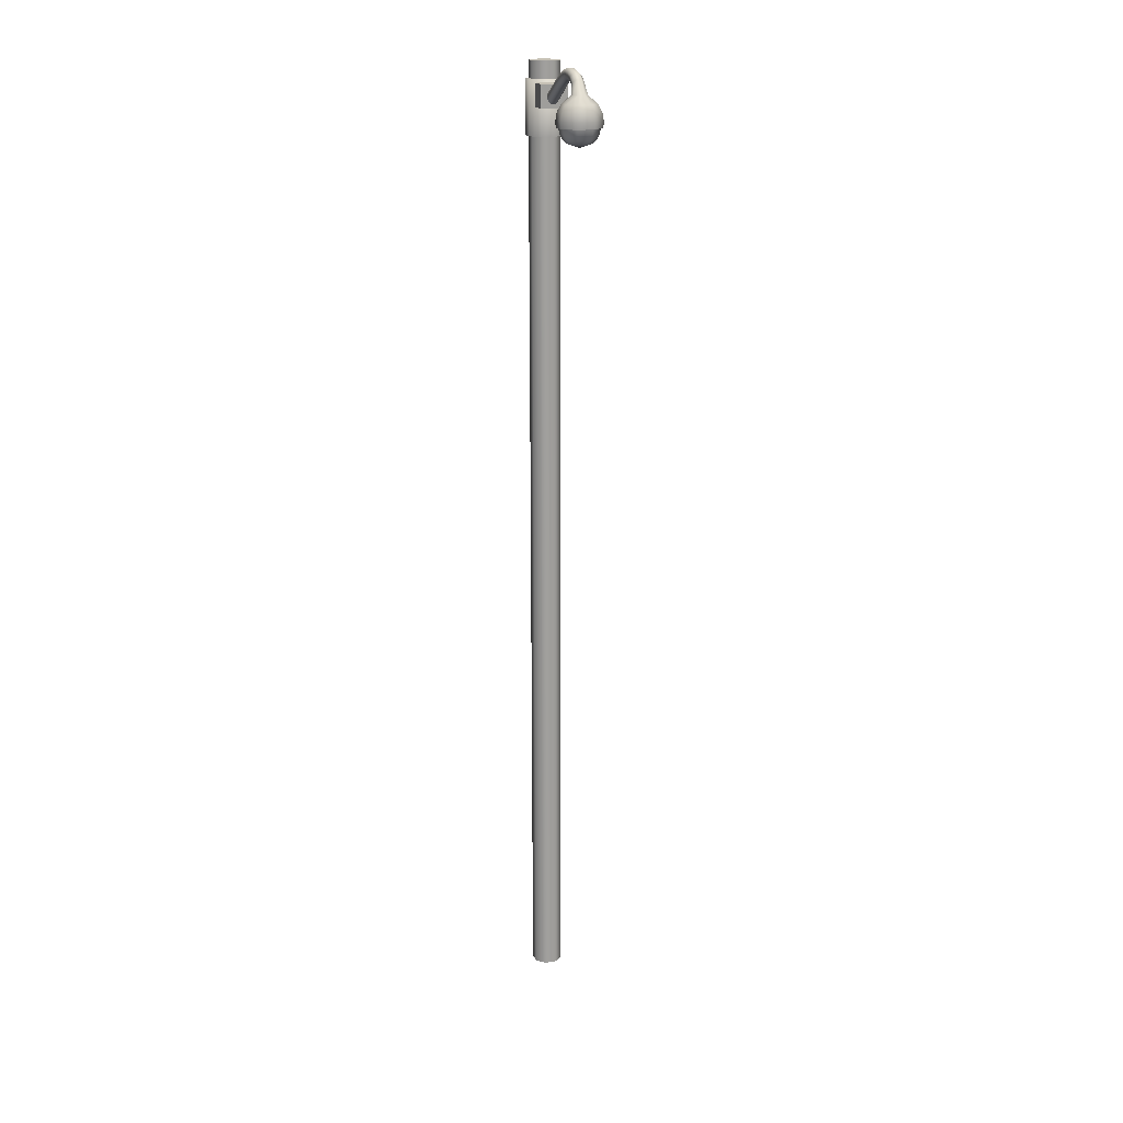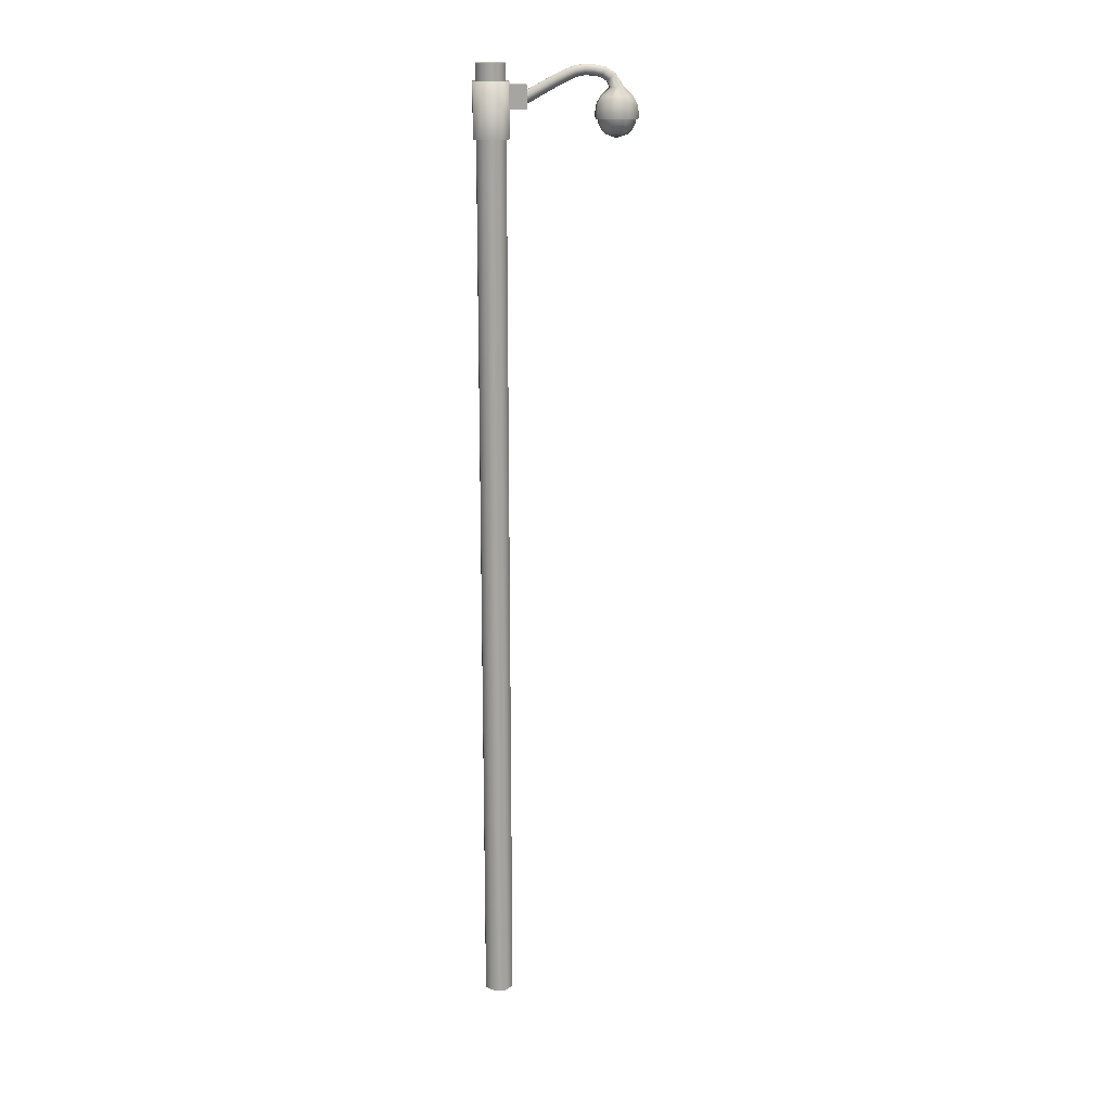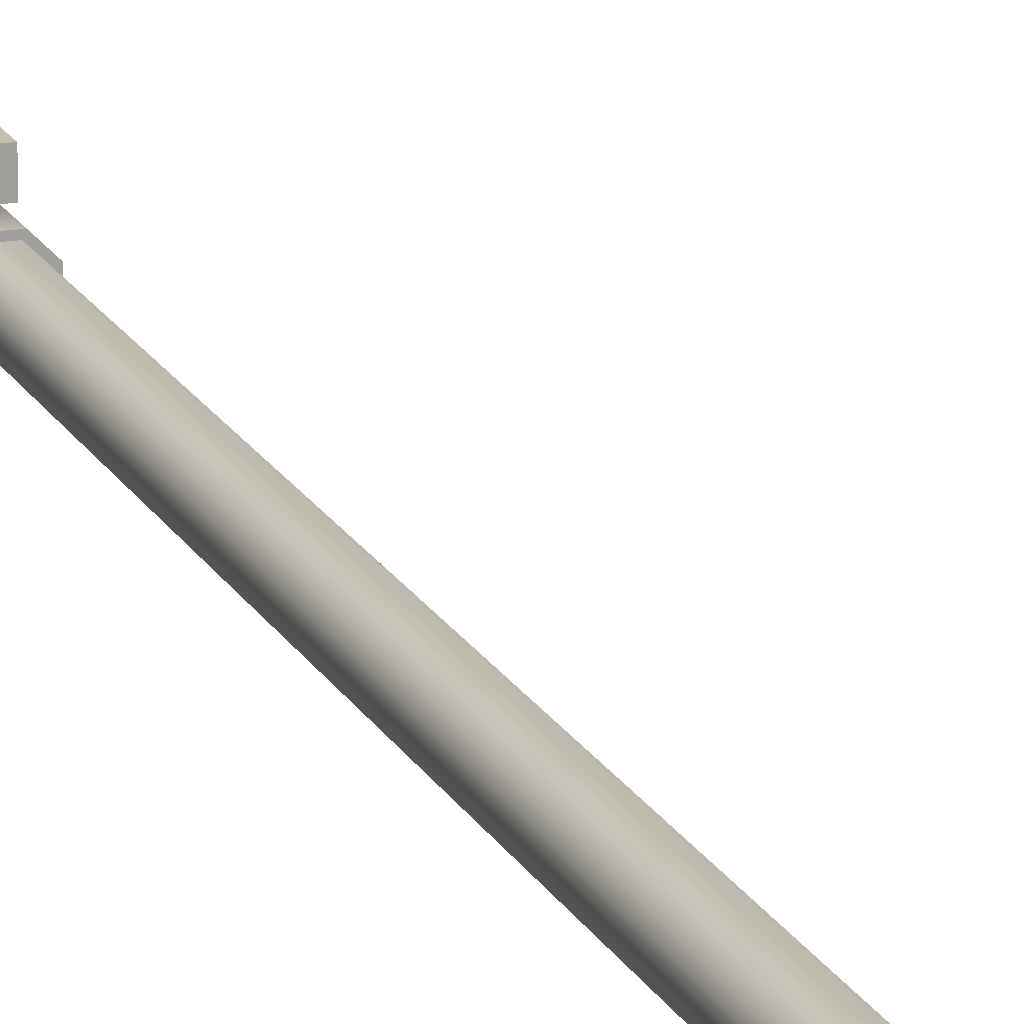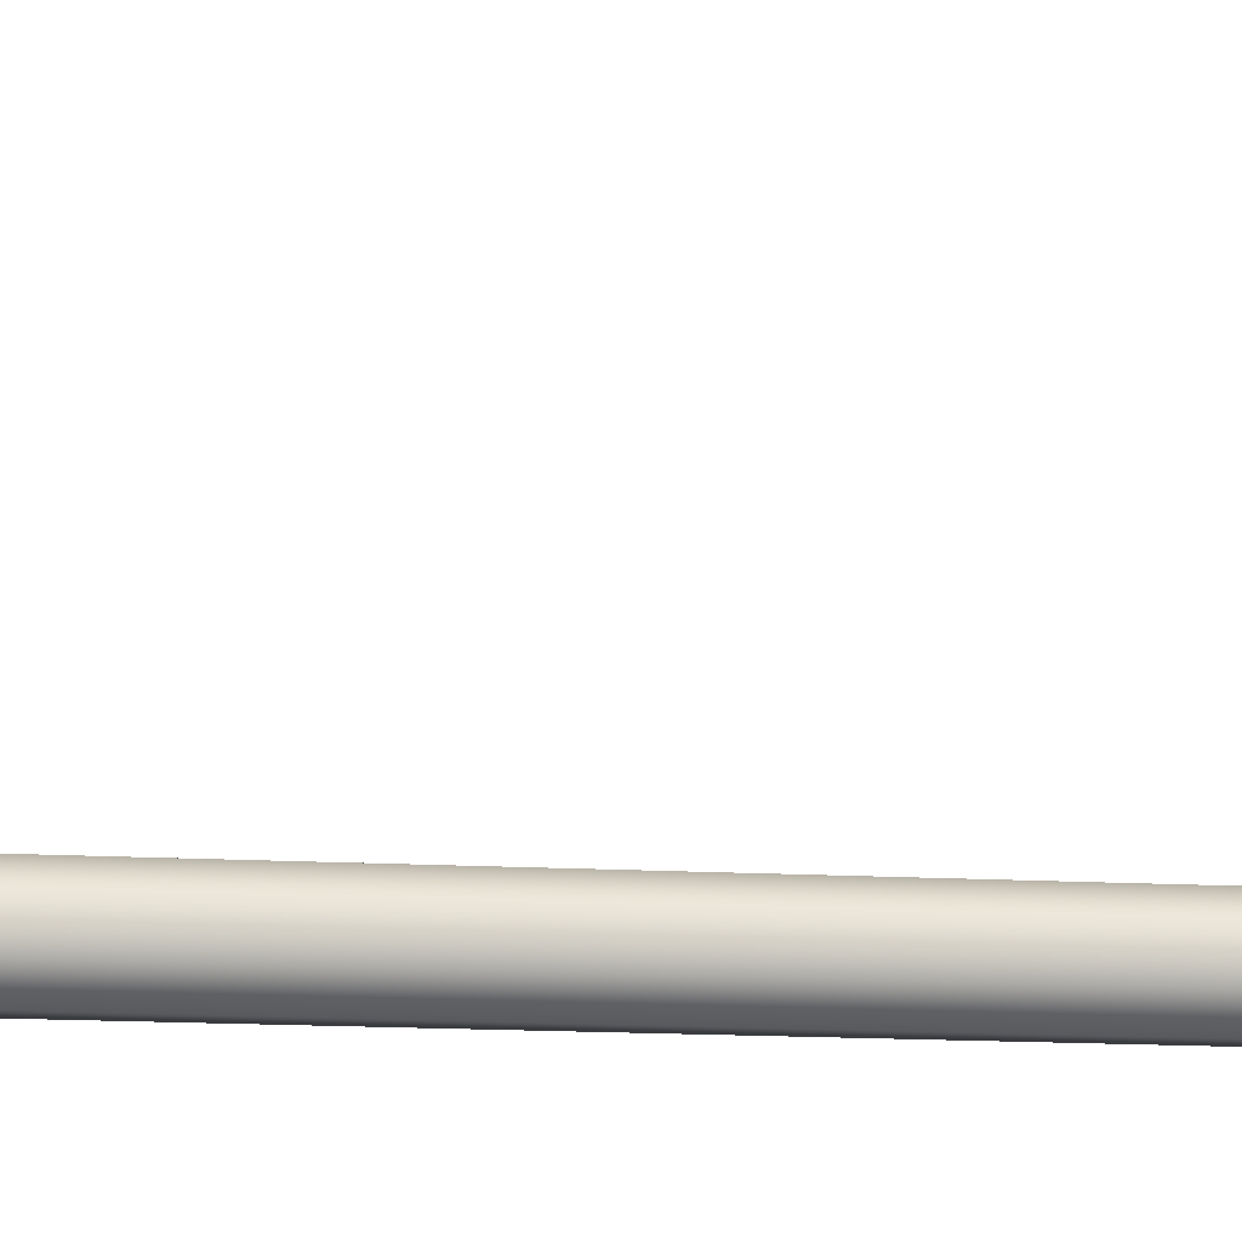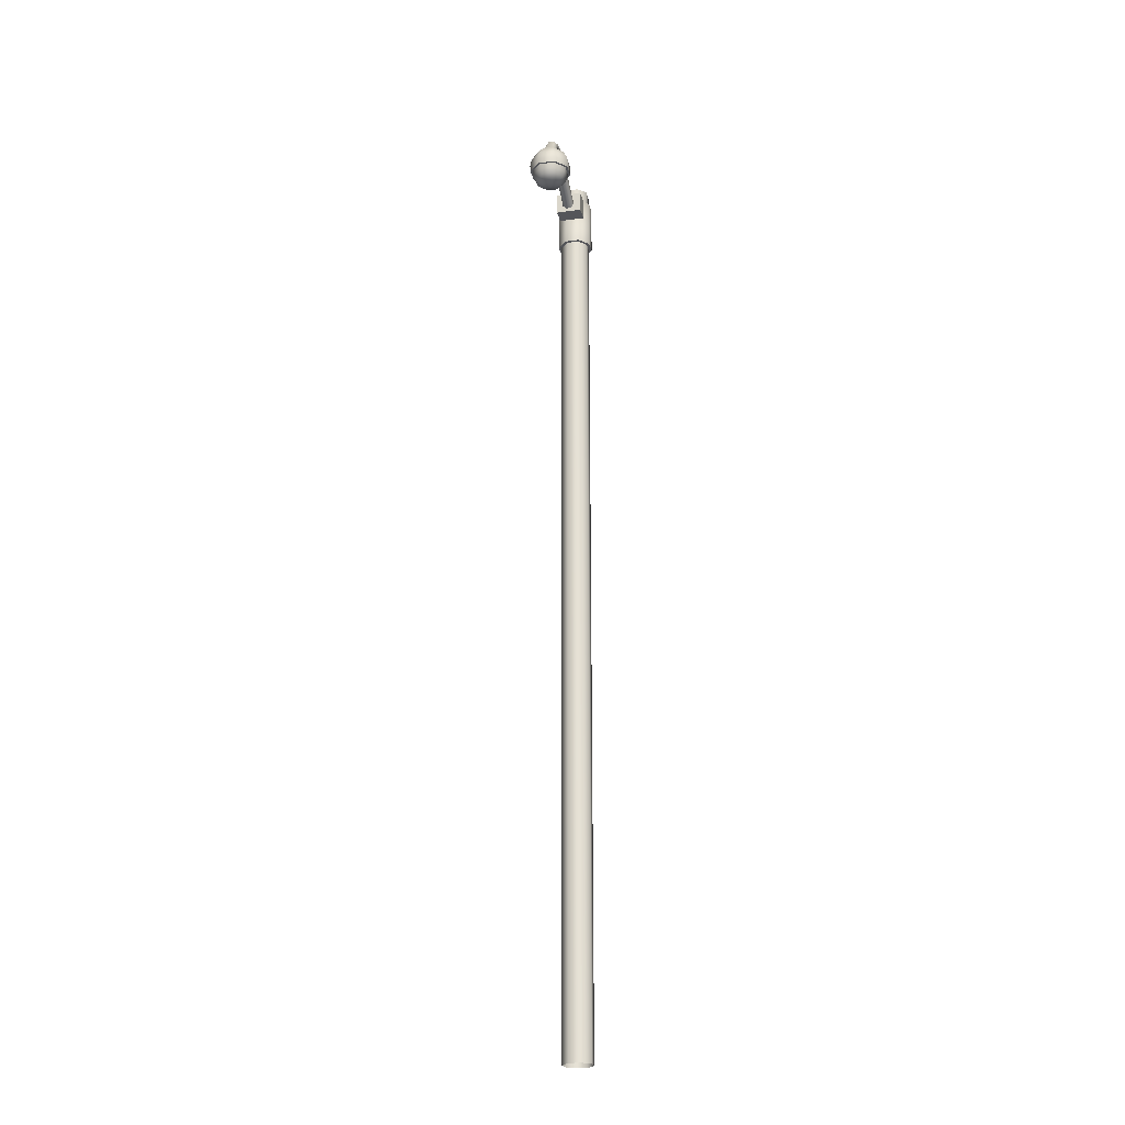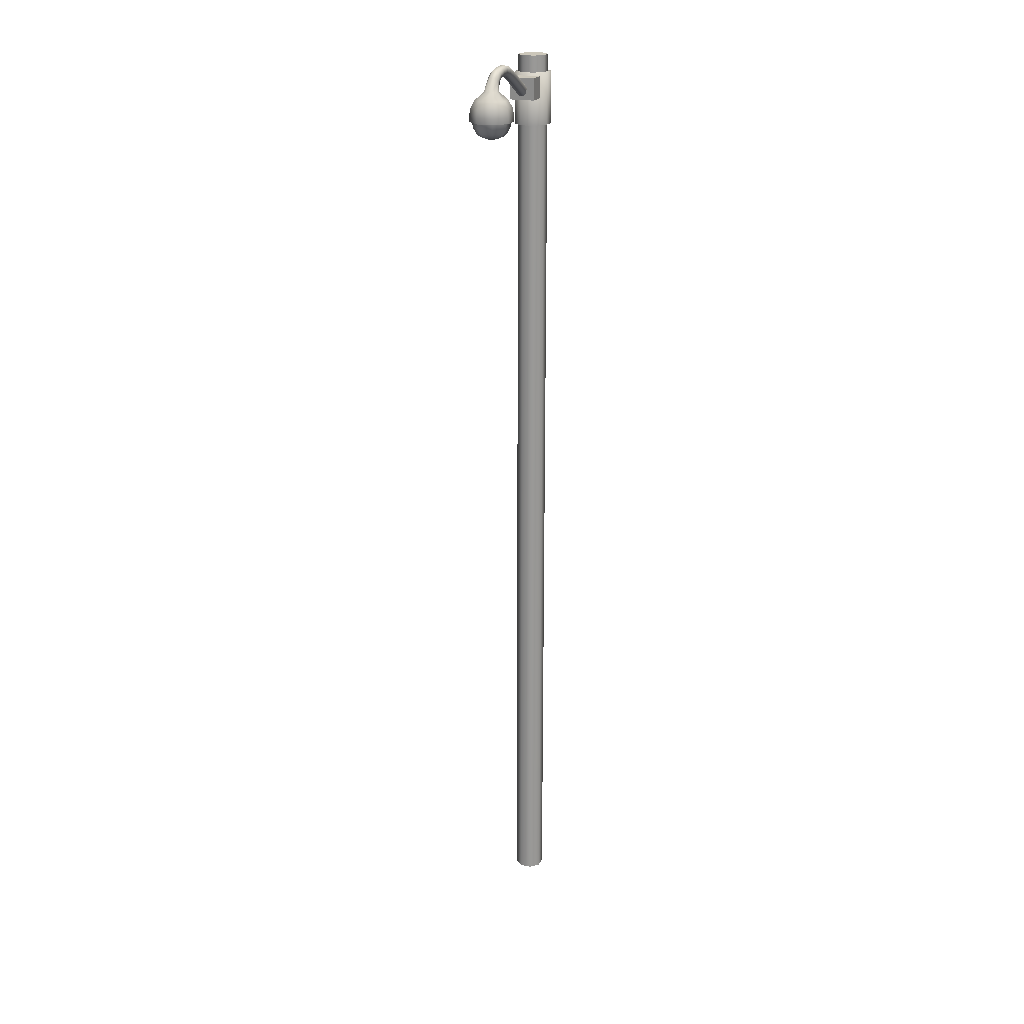
<metadata>
{"format":"obj","ext":"obj","renderer":"f3d","projection":"perspective","resolution":1024,"background":"white","views":[{"elev":18.7,"azim":-16.2,"up":"+Y"},{"elev":16.4,"azim":-93.3,"up":"+Y"},{"elev":17.5,"azim":-19.5,"up":"+Z"},{"elev":-8.7,"azim":-101.6,"up":"+Z"},{"elev":-24.6,"azim":12.9,"up":"+Y"},{"elev":21.5,"azim":20.0,"up":"+Y"}]}
</metadata>
<code>
o Light-01
v 0.03963 5.105 -0.09904
v -0.042 5.105 -0.09806
v -0.09904 5.105 -0.03964
v -0.09806 5.105 0.042
v -0.03963 5.105 0.09903
v 0.042 5.105 0.09805
v 0.09904 5.105 0.03963
v 0.09806 5.105 -0.042
v 0.09806 5.105 -0.042
v 0.09904 5.105 0.03963
v 0.042 5.105 0.09805
v -0.03963 5.105 0.09903
v -0.09806 5.105 0.042
v -0.09904 5.105 -0.03964
v -0.042 5.105 -0.09806
v 0.03963 5.105 -0.09904
v -0.07535 5.266 0.09471
v -0.07535 5.392 0.09471
v 0.07539 5.266 0.09471
v 0.07539 5.392 0.09471
v -0.07535 5.266 0.1917
v -0.07535 5.392 0.1917
v 0.07539 5.266 0.1917
v 0.07539 5.392 0.1917
v -0.01966 5.376 0.7182
v 0.01279 5.376 0.7178
v -0.05254 5.21 0.5671
v 0.1096 5.21 0.6312
v -0.04328 5.376 0.6637
v -0.04289 5.376 0.6958
v 0.09806 5.409 -0.042
v 0.09904 5.409 0.03963
v 0.042 5.409 0.09805
v -0.03963 5.409 0.09903
v -0.09806 5.409 0.042
v -0.09904 5.409 -0.03964
v -0.042 5.409 -0.09806
v 0.03963 5.409 -0.09904
v -0.1174 5.21 0.7273
v -0.1186 5.21 0.6339
v 0.1108 5.21 0.7246
v 0.01185 5.376 0.6404
v 0.03507 5.376 0.6628
v 0.0394 5.21 0.7792
v -0.106 5.21 0.6389
v 0.03696 5.21 0.5784
v 0.09702 5.21 0.6366
v -0.04085 5.33 0.5941
v -0.05334 5.244 0.5653
v -0.05016 5.29 0.5726
v -0.1205 5.244 0.6332
v -0.091 5.33 0.6448
v -0.113 5.29 0.6362
v 0.03303 5.33 0.7645
v 0.04552 5.244 0.7933
v 0.04234 5.29 0.786
v 0.04274 5.244 0.5641
v 0.03095 5.33 0.5932
v 0.03974 5.29 0.5715
v -0.09014 5.33 0.7158
v -0.1193 5.244 0.7281
v -0.1119 5.29 0.725
v -0.05055 5.244 0.7944
v -0.03877 5.33 0.7653
v -0.04755 5.29 0.787
v 0.08319 5.33 0.7137
v 0.1126 5.244 0.7254
v 0.1051 5.29 0.7224
v 0.1115 5.244 0.6305
v 0.08232 5.33 0.6428
v 0.1041 5.29 0.6336
v -0.003909 5.108 0.6793
v -0.06573 5.129 0.7054
v -0.1003 5.181 0.7201
v -0.08591 5.151 0.714
v -0.06635 5.129 0.6546
v -0.08673 5.151 0.6465
v -0.1013 5.181 0.6408
v 0.05791 5.129 0.6531
v 0.09248 5.181 0.6385
v 0.07809 5.151 0.6446
v 0.05853 5.129 0.704
v 0.07891 5.151 0.712
v 0.09344 5.181 0.7178
v 0.02257 5.129 0.7404
v 0.03122 5.151 0.7603
v 0.03738 5.181 0.7745
v -0.03039 5.129 0.6182
v -0.04519 5.181 0.5841
v -0.03904 5.151 0.5983
v 0.02108 5.129 0.6176
v 0.02924 5.151 0.5975
v 0.03505 5.181 0.5831
v -0.0289 5.129 0.741
v -0.04287 5.181 0.7755
v -0.03705 5.151 0.7611
v 0.08064 -0 -0.03454
v 0.08145 0 0.0326
v 0.03454 0 0.08064
v -0.0326 0 0.08145
v -0.08064 0 0.03454
v -0.08145 -0 -0.0326
v -0.03454 -0 -0.08064
v 0.0326 -0 -0.08145
v 0.08064 5.505 -0.03454
v 0.08145 5.505 0.0326
v 0.03454 5.505 0.08064
v -0.0326 5.505 0.08145
v -0.08064 5.505 0.03454
v -0.08145 5.505 -0.0326
v -0.03454 5.505 -0.08064
v 0.0326 5.505 -0.08145
v 0.08064 5.505 -0.03454
v 0.08145 5.505 0.0326
v 0.03454 5.505 0.08064
v -0.0326 5.505 0.08145
v -0.08064 5.505 0.03454
v -0.08145 5.505 -0.0326
v -0.03454 5.505 -0.08064
v 0.0326 5.505 -0.08145
v 0.04198 5.21 0.566
v 0.04472 5.21 0.7914
v -0.0498 5.21 0.7926
v -0.04478 5.21 0.7802
v 0.09803 5.21 0.7196
v -0.105 5.21 0.7221
v -0.04714 5.21 0.5796
v 0.02855 5.303 0.1803
v 0.02888 5.326 0.1664
v 0.009996 5.343 0.1564
v -0.01703 5.343 0.1562
v -0.03637 5.327 0.166
v -0.03669 5.304 0.1799
v -0.01781 5.287 0.1899
v 0.009212 5.287 0.1901
v 0.03546 5.376 0.6948
v -0.02061 5.376 0.6408
v 0.02765 5.399 0.3539
v 0.02677 5.429 0.4162
v 0.02589 5.446 0.4577
v 0.02549 5.456 0.505
v 0.02589 5.453 0.5509
v 0.02677 5.444 0.5986
v 0.02765 5.421 0.635
v 0.02797 5.422 0.3423
v 0.02708 5.453 0.4067
v 0.02619 5.47 0.4513
v 0.02579 5.48 0.5039
v 0.02619 5.477 0.5556
v 0.02708 5.466 0.6119
v 0.02797 5.437 0.6559
v 0.00961 5.439 0.3341
v 0.009233 5.47 0.3998
v 0.008857 5.487 0.4466
v 0.008686 5.498 0.503
v 0.008857 5.495 0.559
v 0.009233 5.481 0.6214
v 0.00961 5.448 0.6708
v -0.01667 5.44 0.3339
v -0.01631 5.47 0.3997
v -0.01596 5.488 0.4466
v -0.01579 5.498 0.503
v -0.01596 5.495 0.559
v -0.01631 5.482 0.6216
v -0.01667 5.449 0.6711
v -0.03547 5.423 0.342
v -0.03459 5.454 0.4064
v -0.03371 5.471 0.4511
v -0.03331 5.481 0.5038
v -0.03371 5.478 0.5558
v -0.03459 5.466 0.6123
v -0.03547 5.438 0.6565
v -0.03578 5.4 0.3535
v -0.0349 5.43 0.416
v -0.03401 5.447 0.4576
v -0.03361 5.456 0.505
v -0.03401 5.453 0.5511
v -0.0349 5.445 0.5989
v -0.03578 5.422 0.6356
v -0.01743 5.383 0.3618
v -0.01705 5.413 0.4228
v -0.01667 5.43 0.4622
v -0.0165 5.439 0.5058
v -0.01667 5.436 0.5477
v -0.01705 5.429 0.5894
v -0.01743 5.41 0.6206
v 0.008848 5.41 0.6204
v 0.008492 5.429 0.5892
v 0.008137 5.436 0.5476
v 0.007976 5.439 0.5058
v 0.008137 5.43 0.4623
v 0.008492 5.413 0.4229
v 0.008848 5.382 0.3619
v -0.05254 5.21 0.5671
v 0.1096 5.21 0.6312
v -0.1174 5.21 0.7273
v -0.1186 5.21 0.6339
v 0.1108 5.21 0.7246
v 0.0394 5.21 0.7792
v -0.106 5.21 0.6389
v 0.03696 5.21 0.5784
v 0.09702 5.21 0.6366
v 0.04198 5.21 0.566
v 0.04472 5.21 0.7914
v -0.0498 5.21 0.7926
v -0.04478 5.21 0.7802
v 0.09803 5.21 0.7196
v -0.105 5.21 0.7221
v -0.04714 5.21 0.5796
f 1 2 37 38
f 9 10 11 12 13 14 15 16
f 17 18 20 19
f 19 20 24 23
f 23 24 22 21
f 21 22 18 17
f 19 23 21 17
f 24 20 18 22
f 31 38 37 36 35 34 33 32
f 3 4 35 36
f 5 6 33 34
f 7 8 31 32
f 8 1 38 31
f 2 3 36 37
f 4 5 34 35
f 6 7 32 33
f 30 29 52 60
f 61 51 40 39
f 57 69 28 121
f 29 137 48 52
f 136 26 54 66
f 42 43 70 58
f 43 136 66 70
f 187 144 43 42
f 69 67 41 28
f 63 61 39 123
f 25 30 60 64
f 55 63 123 122
f 49 57 121 27
f 67 55 122 41
f 51 49 27 40
f 26 25 64 54
f 67 69 71 68
f 68 71 70 66
f 61 63 65 62
f 62 65 64 60
f 69 57 59 71
f 71 59 58 70
f 55 67 68 56
f 56 68 66 54
f 49 51 53 50
f 50 53 52 48
f 63 55 56 65
f 65 56 54 64
f 57 49 50 59
f 59 50 48 58
f 51 61 62 53
f 53 62 60 52
f 137 42 58 48
f 144 151 136 43
f 151 158 26 136
f 158 165 25 26
f 165 172 30 25
f 172 179 29 30
f 179 186 137 29
f 186 187 42 137
f 76 88 72
f 82 85 72
f 73 76 72
f 79 82 72
f 88 91 72
f 85 94 72
f 91 79 72
f 94 73 72
f 94 85 86 96
f 96 86 87 95
f 95 87 44 124
f 73 94 96 75
f 75 96 95 74
f 74 95 124 126
f 88 76 77 90
f 90 77 78 89
f 89 78 45 127
f 79 91 92 81
f 81 92 93 80
f 80 93 46 47
f 91 88 90 92
f 92 90 89 93
f 93 89 127 46
f 85 82 83 86
f 86 83 84 87
f 87 84 125 44
f 82 79 81 83
f 83 81 80 84
f 84 80 47 125
f 76 73 75 77
f 77 75 74 78
f 78 74 126 45
f 104 112 105 97
f 103 111 112 104
f 102 110 111 103
f 101 109 110 102
f 100 108 109 101
f 99 107 108 100
f 98 106 107 99
f 97 105 106 98
f 120 119 118 117 116 115 114 113
f 143 150 151 144
f 142 149 150 143
f 141 148 149 142
f 140 147 148 141
f 139 146 147 140
f 145 146 139 138
f 129 145 138 128
f 150 157 158 151
f 149 156 157 150
f 148 155 156 149
f 147 154 155 148
f 146 153 154 147
f 152 153 146 145
f 130 152 145 129
f 157 164 165 158
f 156 163 164 157
f 155 162 163 156
f 154 161 162 155
f 153 160 161 154
f 159 160 153 152
f 131 159 152 130
f 164 171 172 165
f 163 170 171 164
f 162 169 170 163
f 161 168 169 162
f 160 167 168 161
f 166 167 160 159
f 132 166 159 131
f 171 178 179 172
f 170 177 178 171
f 169 176 177 170
f 168 175 176 169
f 167 174 175 168
f 173 174 167 166
f 133 173 166 132
f 178 185 186 179
f 177 184 185 178
f 176 183 184 177
f 175 182 183 176
f 174 181 182 175
f 180 181 174 173
f 134 180 173 133
f 185 188 187 186
f 184 189 188 185
f 183 190 189 184
f 182 191 190 183
f 181 192 191 182
f 193 192 181 180
f 135 193 180 134
f 188 143 144 187
f 189 142 143 188
f 190 141 142 189
f 191 140 141 190
f 192 139 140 191
f 138 139 192 193
f 128 138 193 135
f 198 204 199 207
f 197 194 209 200
f 194 203 201 209
f 204 205 206 199
f 196 197 200 208
f 195 198 207 202
f 203 195 202 201
f 205 196 208 206

</code>
